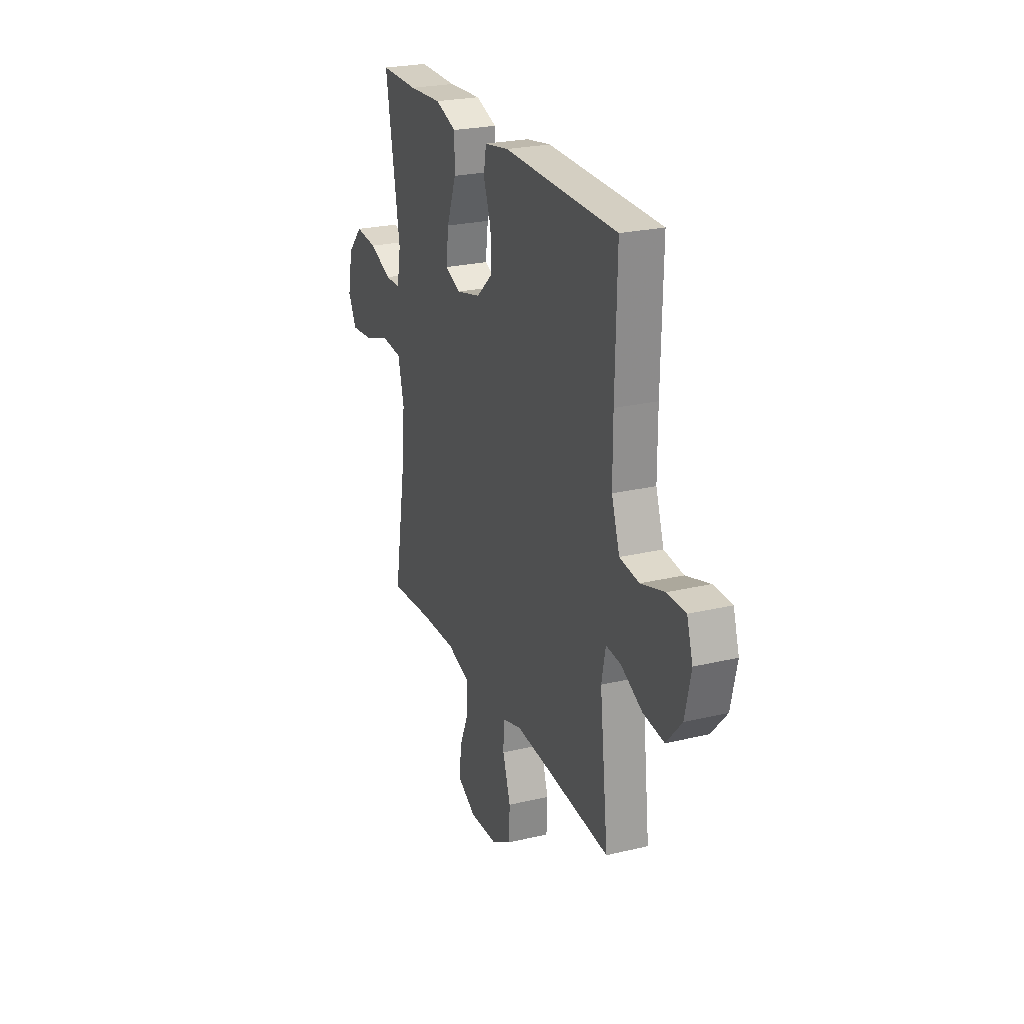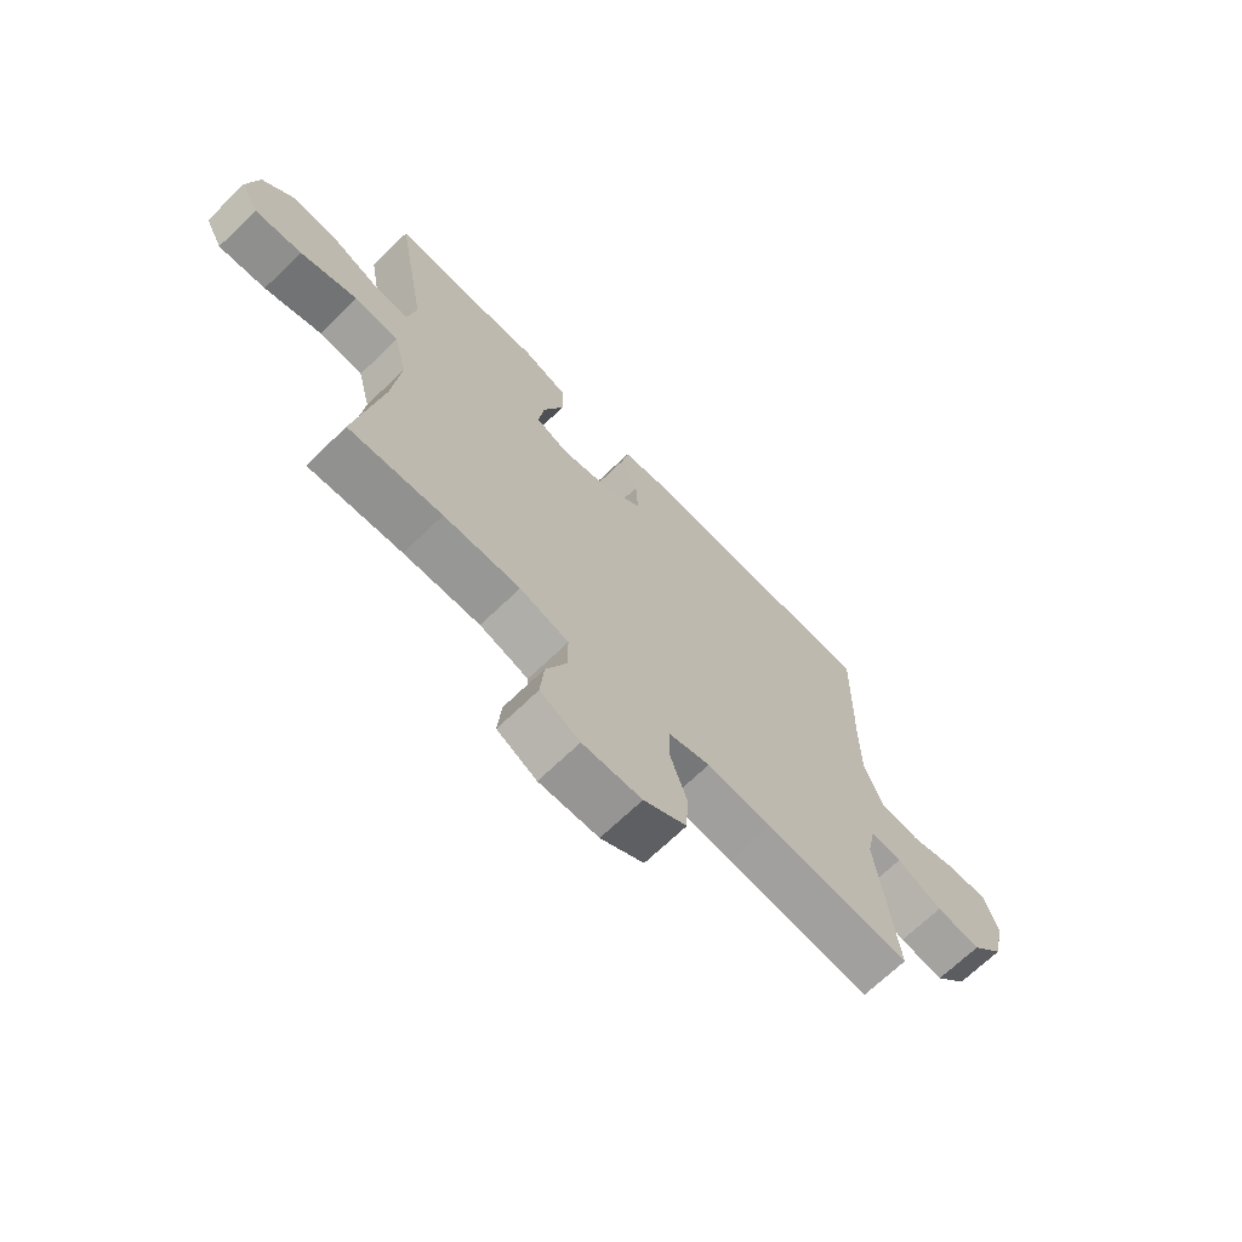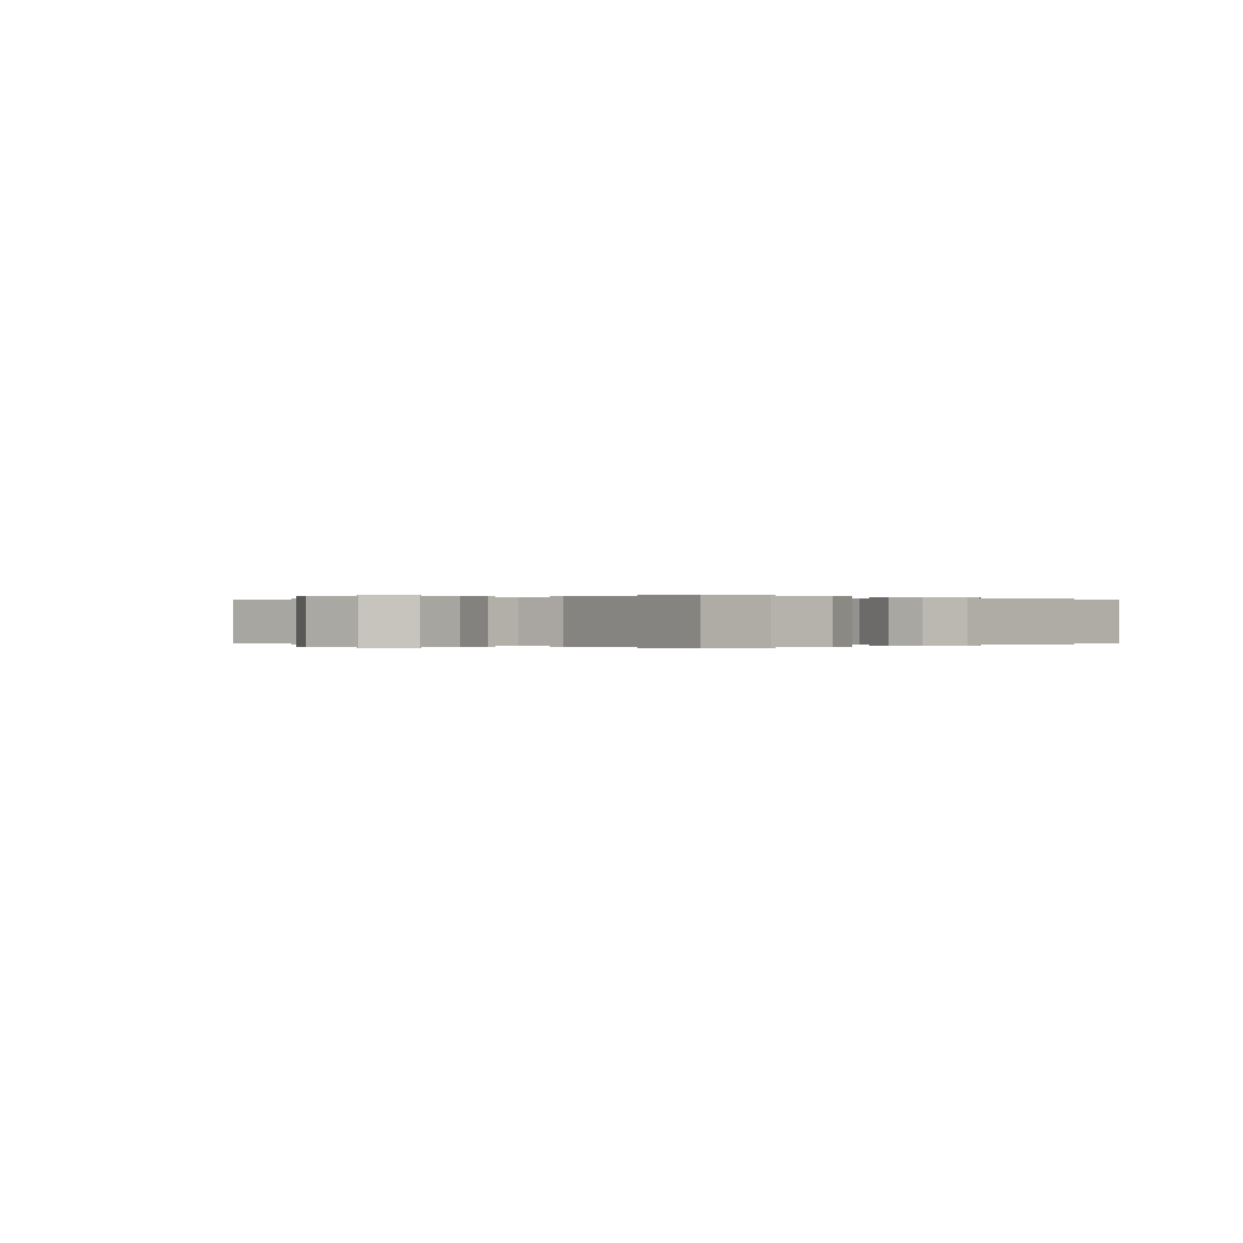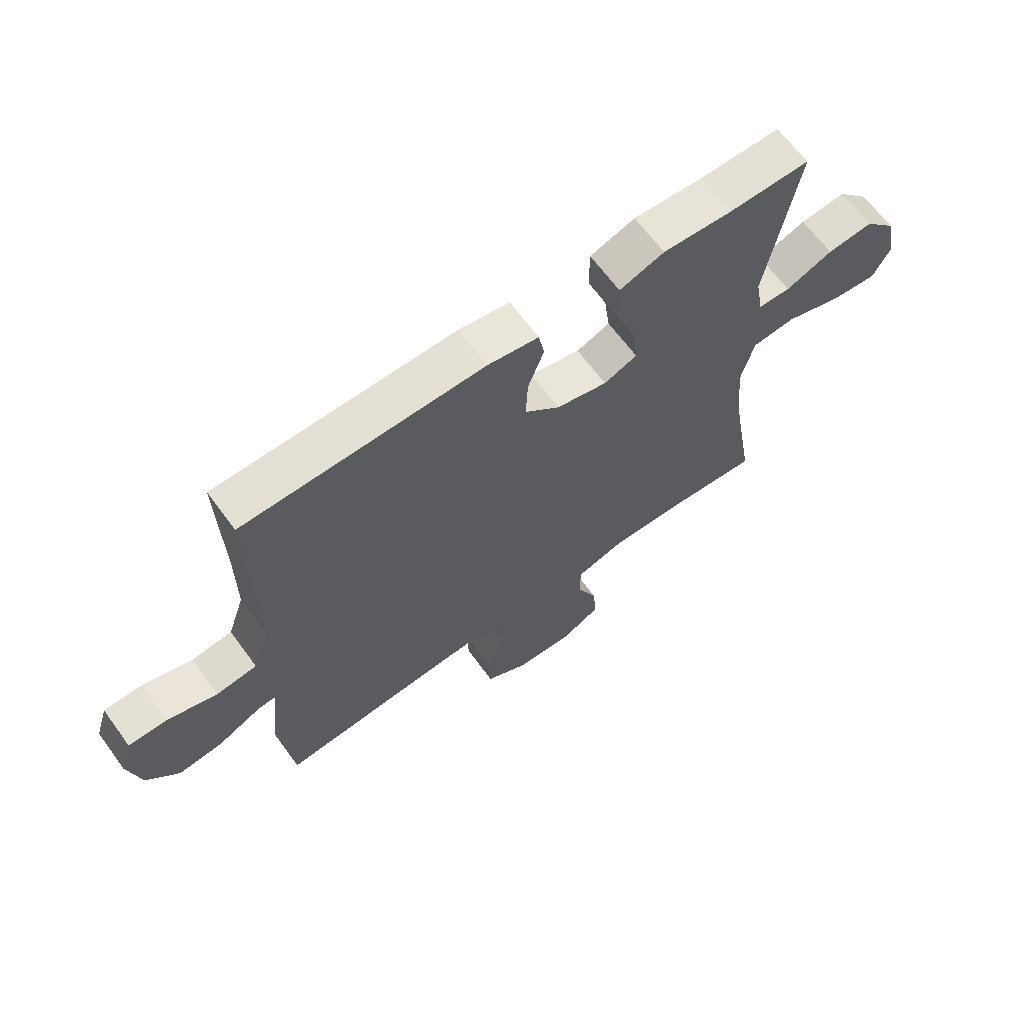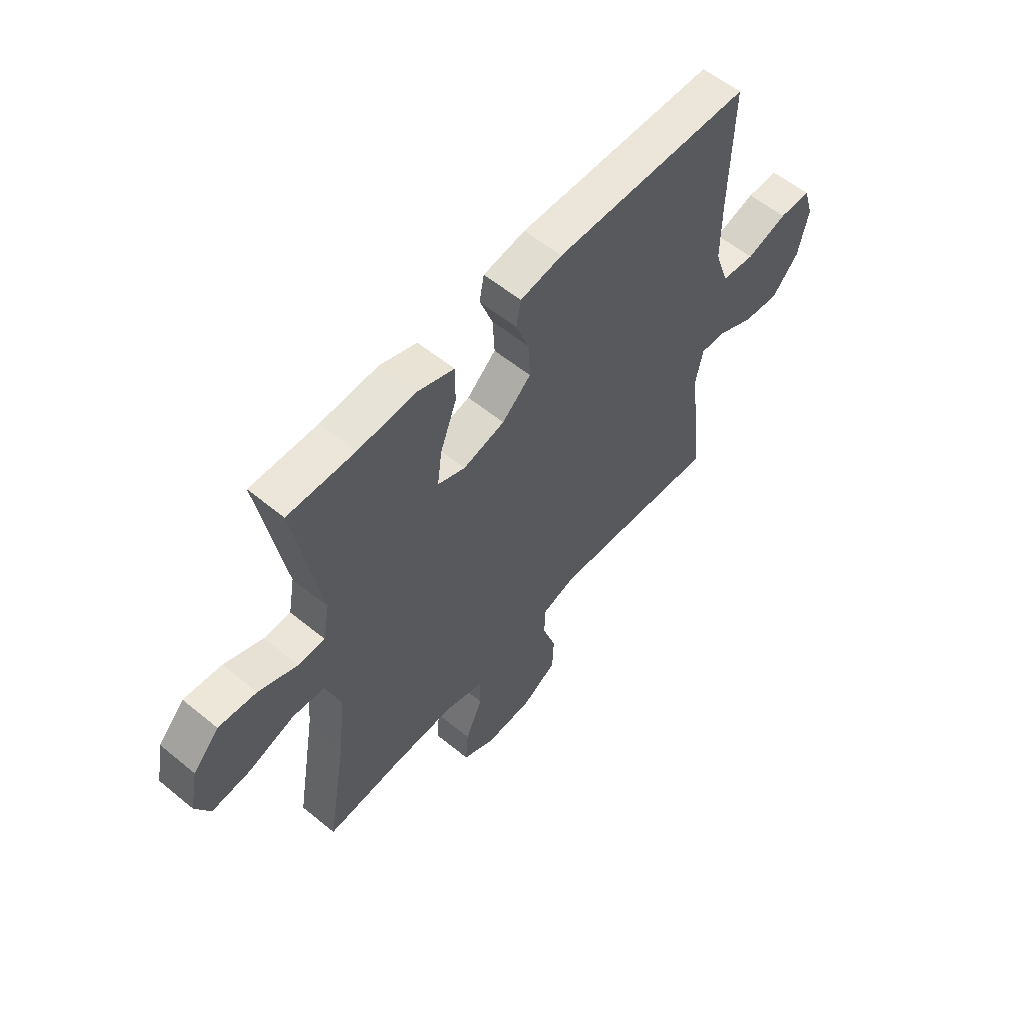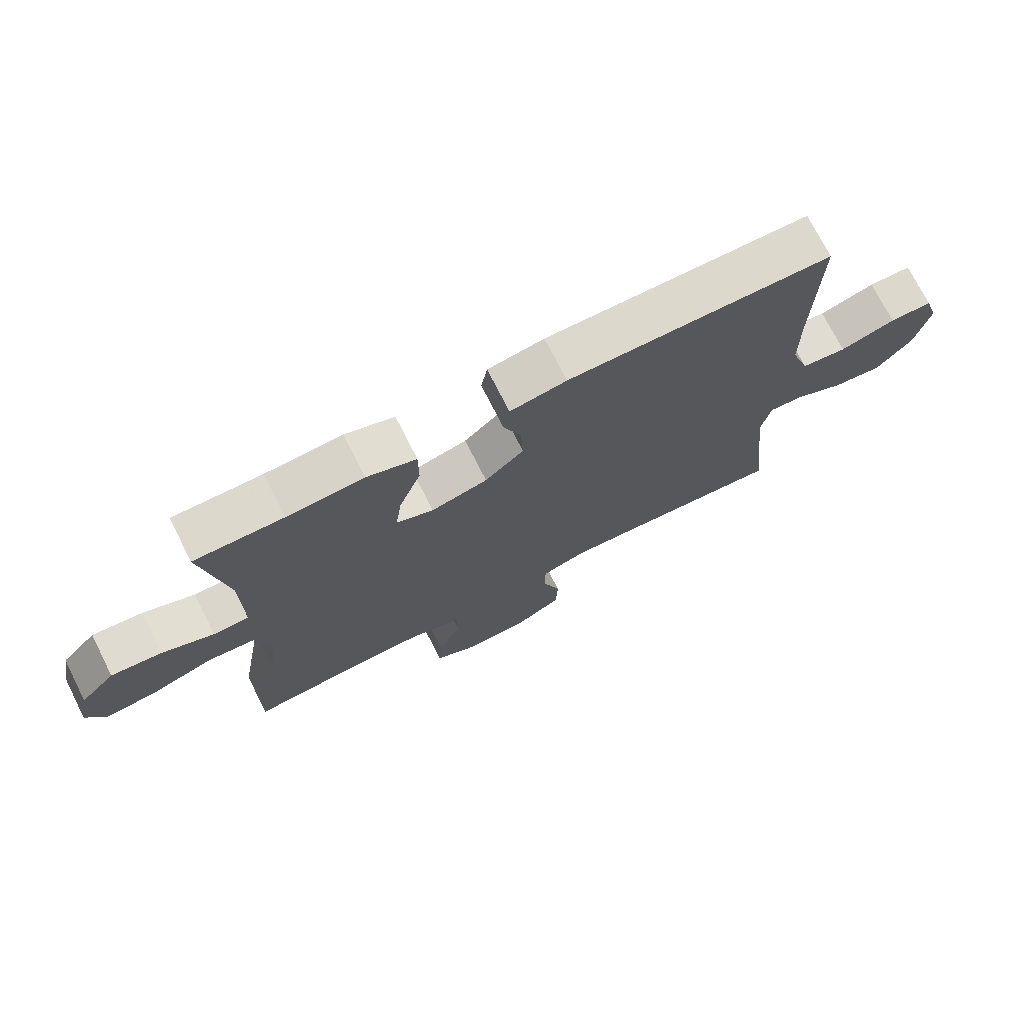
<metadata>
{"format":"obj","ext":"obj","renderer":"f3d","projection":"perspective","resolution":1024,"background":"white","views":[{"elev":24.6,"azim":68.7,"up":"+Z"},{"elev":-68.9,"azim":-46.0,"up":"+Z"},{"elev":0.0,"azim":-46.1,"up":"+Y"},{"elev":65.3,"azim":143.8,"up":"+Z"},{"elev":57.6,"azim":-49.6,"up":"+Z"},{"elev":73.3,"azim":-26.8,"up":"+Z"}]}
</metadata>
<code>
v 0.5 0.07 -0.5
v 0.247 0.07 -0.479
v 0.133 0.07 -0.471
v 0.06 0.07 -0.493
v 0.059 0.07 -0.559
v 0.088 0.07 -0.647
v 0.085 0.07 -0.725
v 0.01 0.07 -0.769
v -0.093 0.07 -0.773
v -0.162 0.07 -0.736
v -0.156 0.07 -0.662
v -0.119 0.07 -0.577
v -0.12 0.07 -0.51
v -0.205 0.07 -0.484
v -0.338 0.07 -0.487
v -0.5 0.07 -0.5
v -0.457 0.07 -0.248
v -0.443 0.07 -0.11
v -0.466 0.07 -0.019
v -0.543 0.07 -0.012
v -0.642 0.07 -0.045
v -0.724 0.07 -0.053
v -0.755 0.07 0.006
v -0.737 0.07 0.096
v -0.681 0.07 0.156
v -0.6 0.07 0.148
v -0.517 0.07 0.114
v -0.46 0.07 0.115
v -0.446 0.07 0.193
v -0.5 0.07 0.5
v -0.358 0.07 0.498
v -0.235 0.07 0.505
v -0.156 0.07 0.477
v -0.156 0.07 0.401
v -0.191 0.07 0.307
v -0.201 0.07 0.232
v -0.142 0.07 0.208
v -0.052 0.07 0.23
v 0.01 0.07 0.286
v 0.006 0.07 0.363
v -0.022 0.07 0.438
v -0.012 0.07 0.492
v 0.078 0.07 0.507
v 0.5 0.07 0.5
v 0.494 0.07 0.241
v 0.494 0.07 0.109
v 0.524 0.07 0.021
v 0.596 0.07 0.012
v 0.684 0.07 0.039
v 0.752 0.07 0.038
v 0.774 0.07 -0.032
v 0.752 0.07 -0.13
v 0.695 0.07 -0.195
v 0.617 0.07 -0.186
v 0.538 0.07 -0.147
v 0.483 0.07 -0.143
v 0.468 0.07 -0.217
v 0.5 0 -0.5
v 0.247 0 -0.479
v 0.133 0 -0.471
v 0.06 0 -0.493
v 0.059 0 -0.559
v 0.088 0 -0.647
v 0.085 0 -0.725
v 0.01 0 -0.769
v -0.093 0 -0.773
v -0.162 0 -0.736
v -0.156 0 -0.662
v -0.119 0 -0.577
v -0.12 0 -0.51
v -0.205 0 -0.484
v -0.338 0 -0.487
v -0.5 0 -0.5
v -0.457 0 -0.248
v -0.443 0 -0.11
v -0.466 0 -0.019
v -0.543 0 -0.012
v -0.642 0 -0.045
v -0.724 0 -0.053
v -0.755 0 0.006
v -0.737 0 0.096
v -0.681 0 0.156
v -0.6 0 0.148
v -0.517 0 0.114
v -0.46 0 0.115
v -0.446 0 0.193
v -0.5 0 0.5
v -0.358 0 0.498
v -0.235 0 0.505
v -0.156 0 0.477
v -0.156 0 0.401
v -0.191 0 0.307
v -0.201 0 0.232
v -0.142 0 0.208
v -0.052 0 0.23
v 0.01 0 0.286
v 0.006 0 0.363
v -0.022 0 0.438
v -0.012 0 0.492
v 0.078 0 0.507
v 0.5 0 0.5
v 0.494 0 0.241
v 0.494 0 0.109
v 0.524 0 0.021
v 0.596 0 0.012
v 0.684 0 0.039
v 0.752 0 0.038
v 0.774 0 -0.032
v 0.752 0 -0.13
v 0.695 0 -0.195
v 0.617 0 -0.186
v 0.538 0 -0.147
v 0.483 0 -0.143
v 0.468 0 -0.217
f 52 53 54 55
f 52 55 56
f 51 52 56
f 48 49 50 51
f 47 48 51 56
f 46 47 56
f 45 46 56 57
f 43 44 45 57
f 40 41 42 43
f 39 40 43 57
f 32 33 34 35
f 31 32 35 36
f 29 30 31 36
f 28 29 36 37
f 24 25 26 27
f 24 27 28
f 23 24 28
f 20 21 22 23
f 20 23 28 37
f 15 16 17
f 14 15 17 18
f 13 14 18 19
f 9 10 11 12
f 9 12 13
f 8 9 13
f 5 6 7 8
f 4 5 8 13
f 3 4 13 19
f 39 57 1 2
f 38 39 2 3
f 19 20 37 38
f 3 19 38
f 112 111 110 109
f 113 112 109
f 113 109 108
f 108 107 106 105
f 113 108 105 104
f 113 104 103
f 114 113 103 102
f 114 102 101 100
f 100 99 98 97
f 114 100 97 96
f 92 91 90 89
f 93 92 89 88
f 93 88 87 86
f 94 93 86 85
f 84 83 82 81
f 85 84 81
f 85 81 80
f 80 79 78 77
f 94 85 80 77
f 74 73 72
f 75 74 72 71
f 76 75 71 70
f 69 68 67 66
f 70 69 66
f 70 66 65
f 65 64 63 62
f 70 65 62 61
f 76 70 61 60
f 59 58 114 96
f 60 59 96 95
f 95 94 77 76
f 95 76 60
f 1 58 59 2
f 2 59 60 3
f 3 60 61 4
f 4 61 62 5
f 5 62 63 6
f 6 63 64 7
f 7 64 65 8
f 8 65 66 9
f 9 66 67 10
f 10 67 68 11
f 11 68 69 12
f 12 69 70 13
f 13 70 71 14
f 14 71 72 15
f 15 72 73 16
f 16 73 74 17
f 17 74 75 18
f 18 75 76 19
f 19 76 77 20
f 20 77 78 21
f 21 78 79 22
f 22 79 80 23
f 23 80 81 24
f 24 81 82 25
f 25 82 83 26
f 26 83 84 27
f 27 84 85 28
f 28 85 86 29
f 29 86 87 30
f 30 87 88 31
f 31 88 89 32
f 32 89 90 33
f 33 90 91 34
f 34 91 92 35
f 35 92 93 36
f 36 93 94 37
f 37 94 95 38
f 38 95 96 39
f 39 96 97 40
f 40 97 98 41
f 41 98 99 42
f 42 99 100 43
f 43 100 101 44
f 44 101 102 45
f 45 102 103 46
f 46 103 104 47
f 47 104 105 48
f 48 105 106 49
f 49 106 107 50
f 50 107 108 51
f 51 108 109 52
f 52 109 110 53
f 53 110 111 54
f 54 111 112 55
f 55 112 113 56
f 56 113 114 57
f 57 114 58 1

</code>
